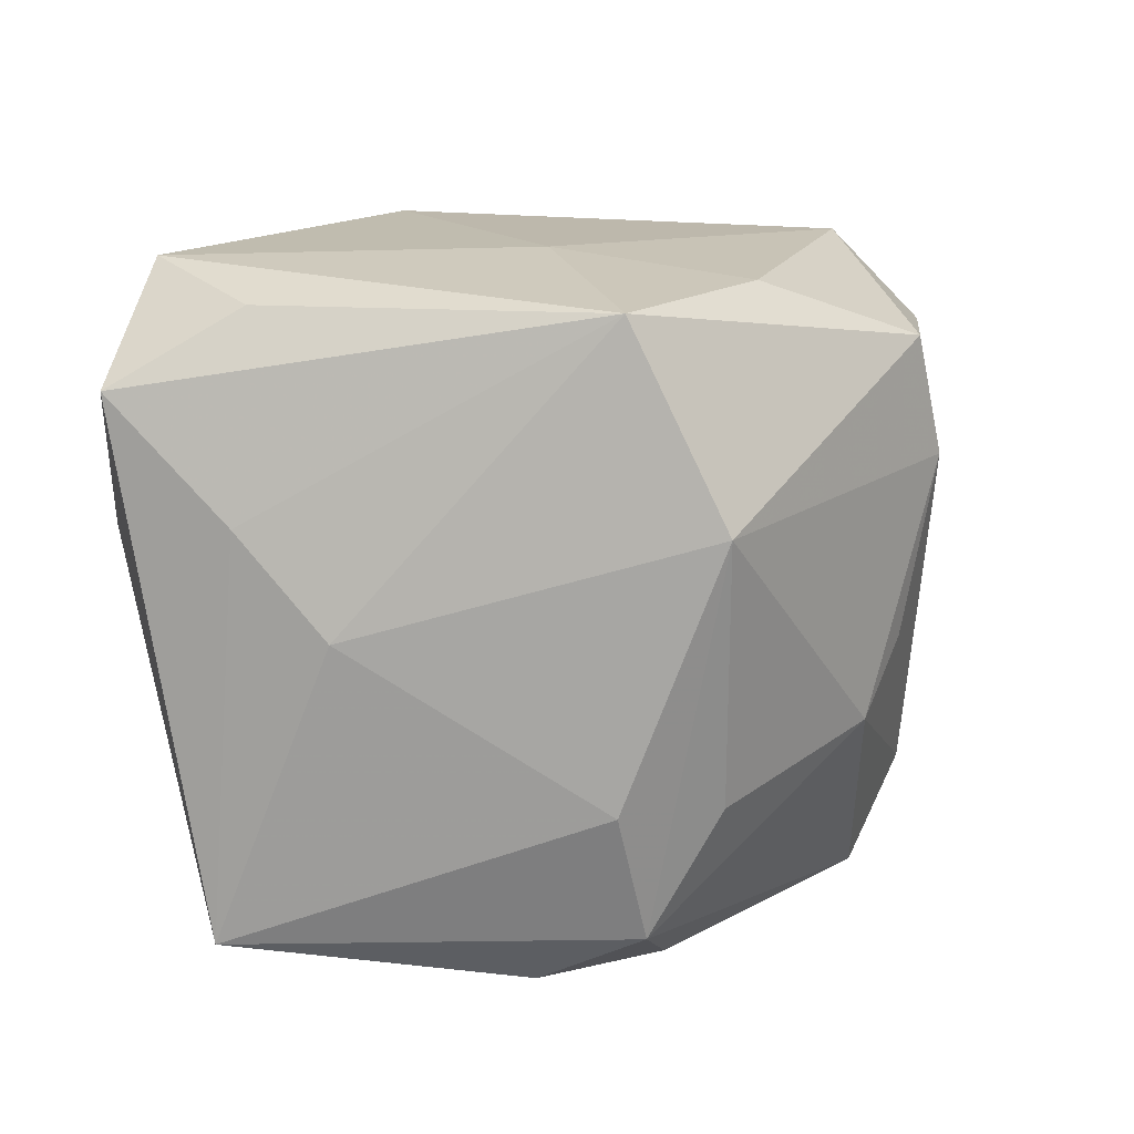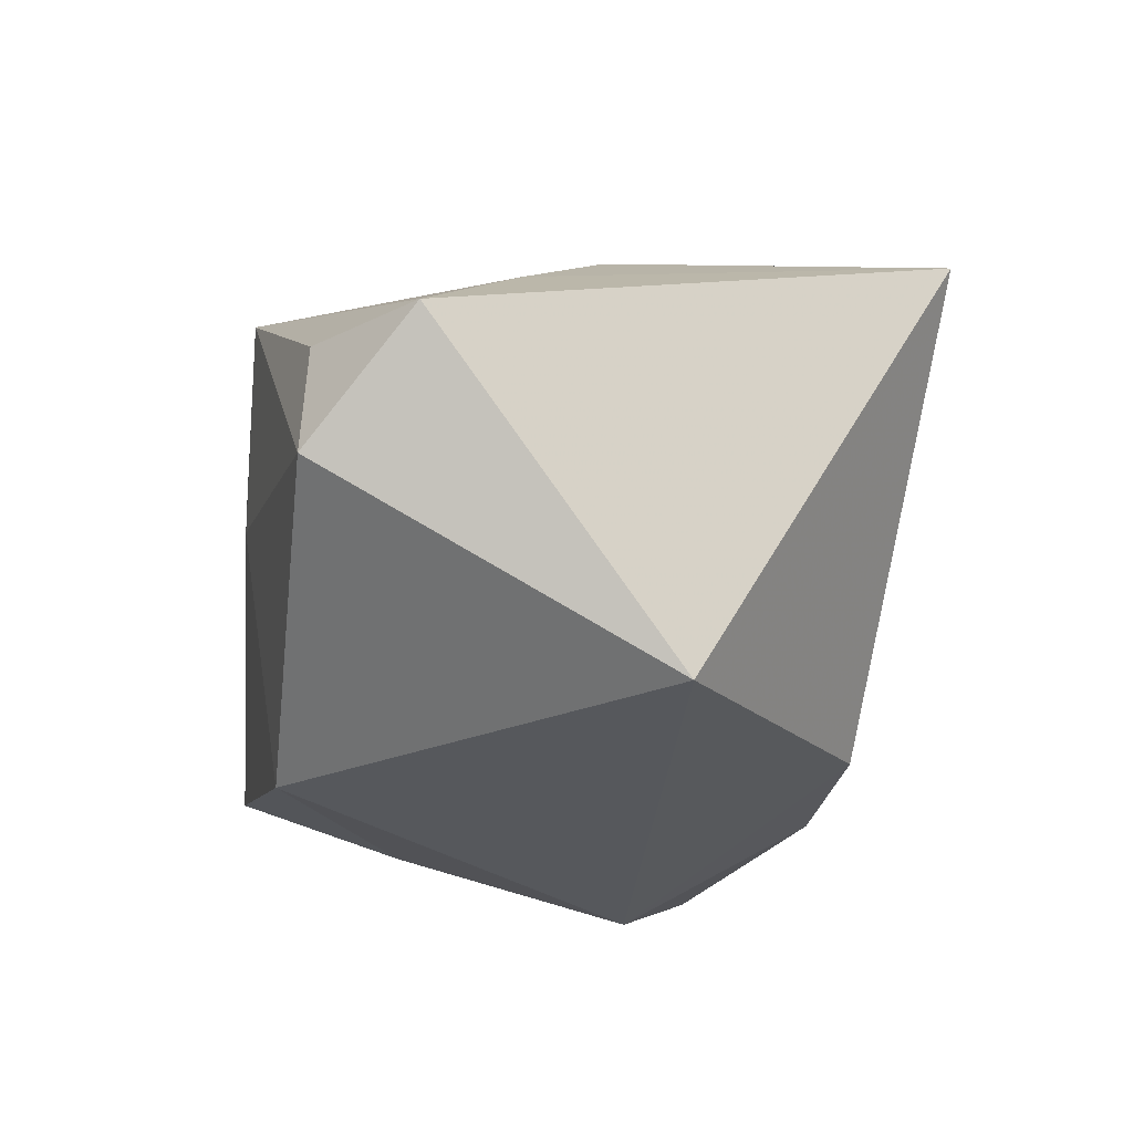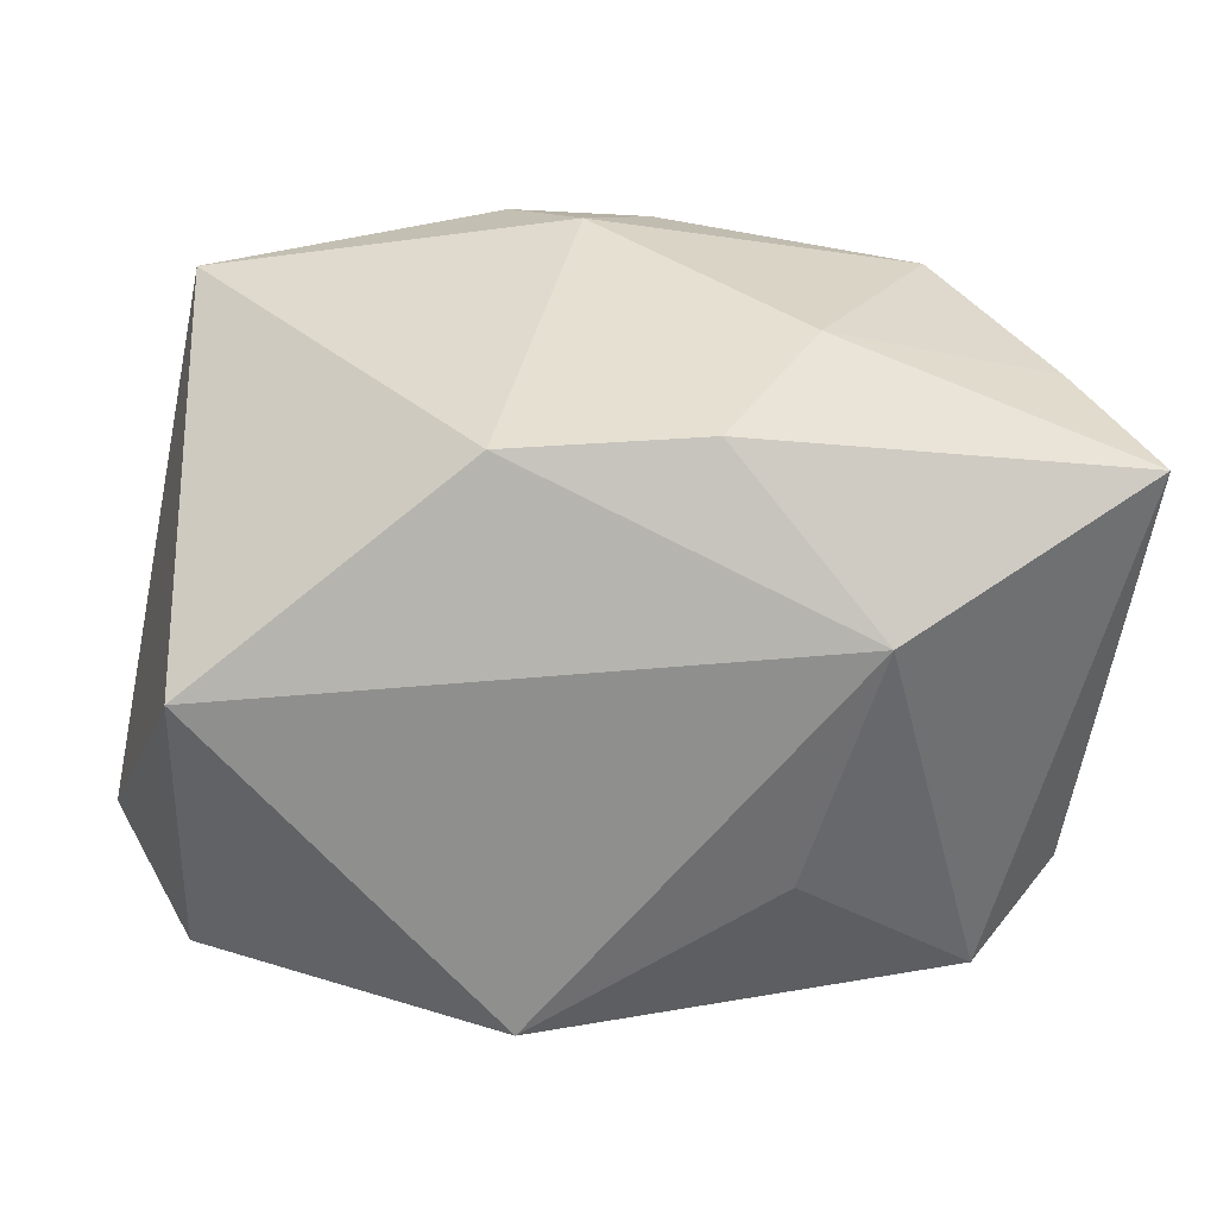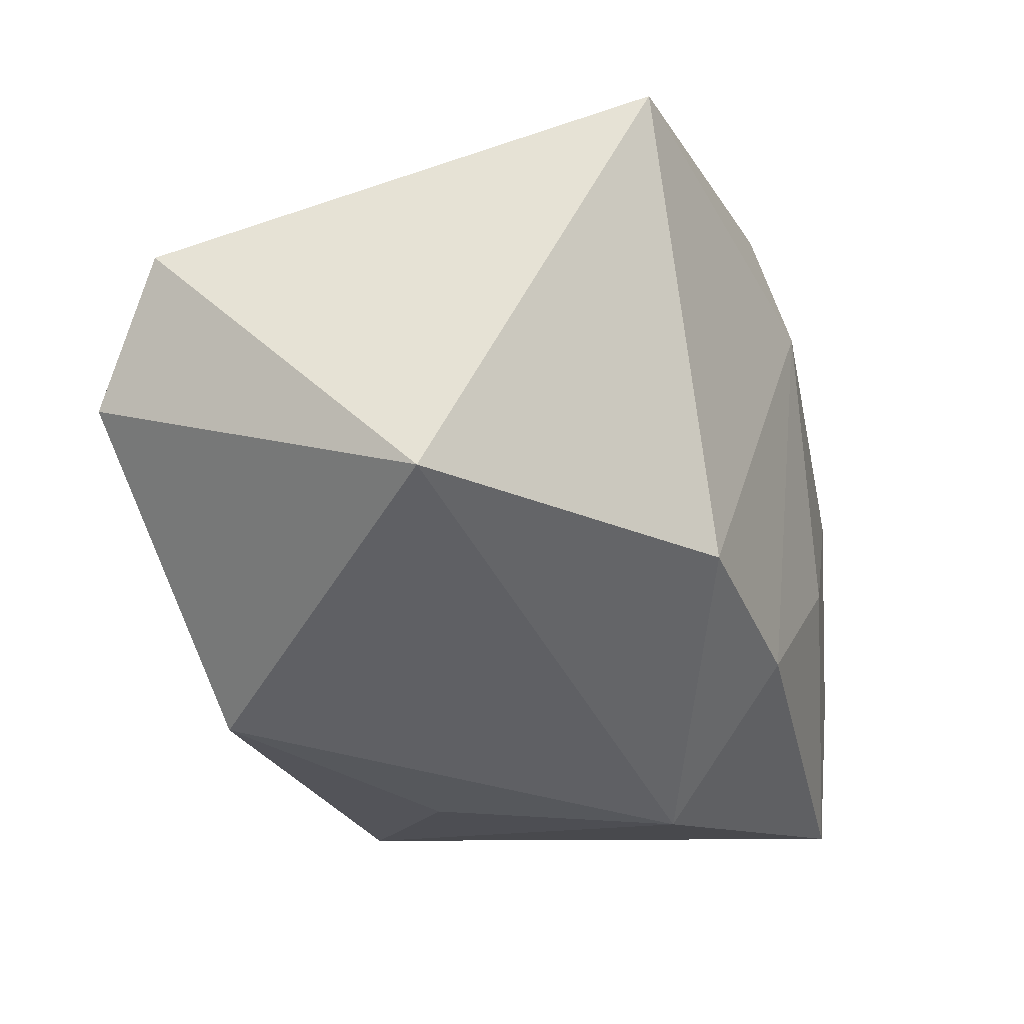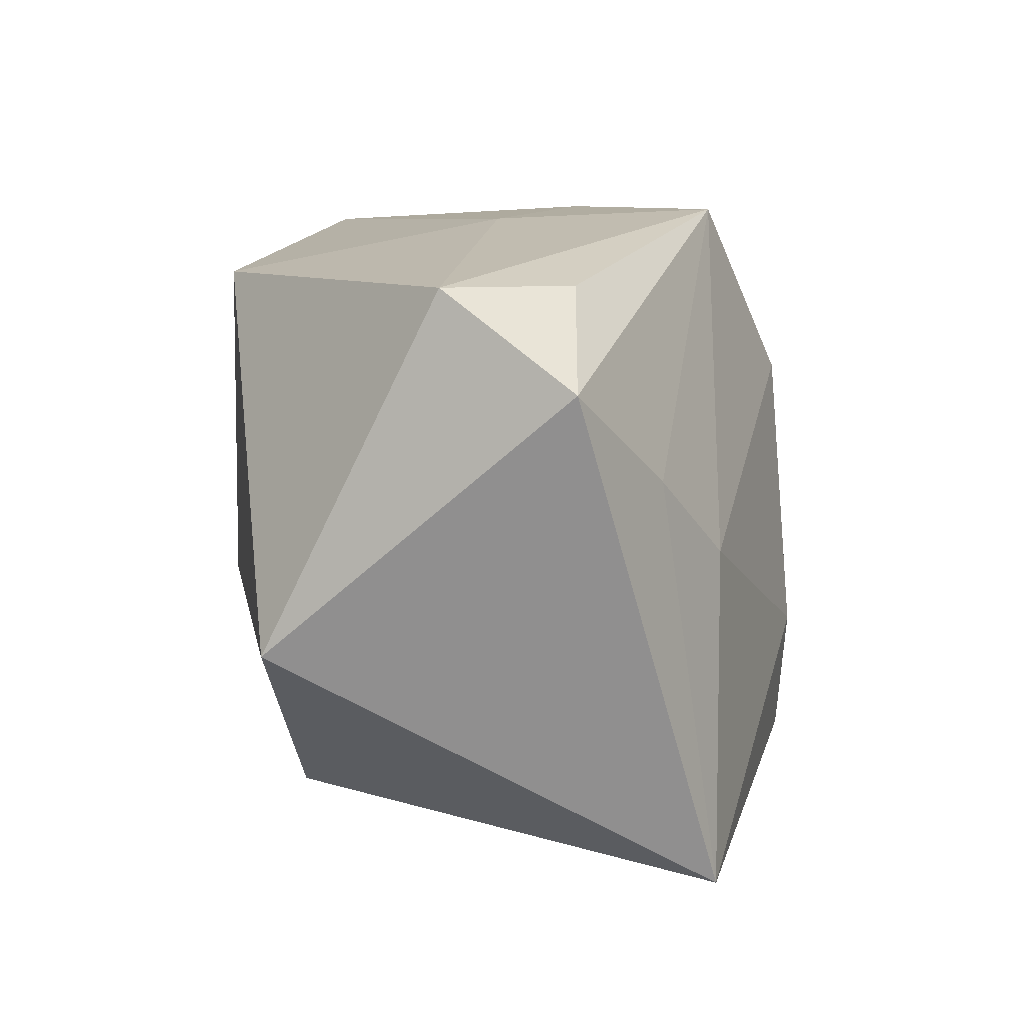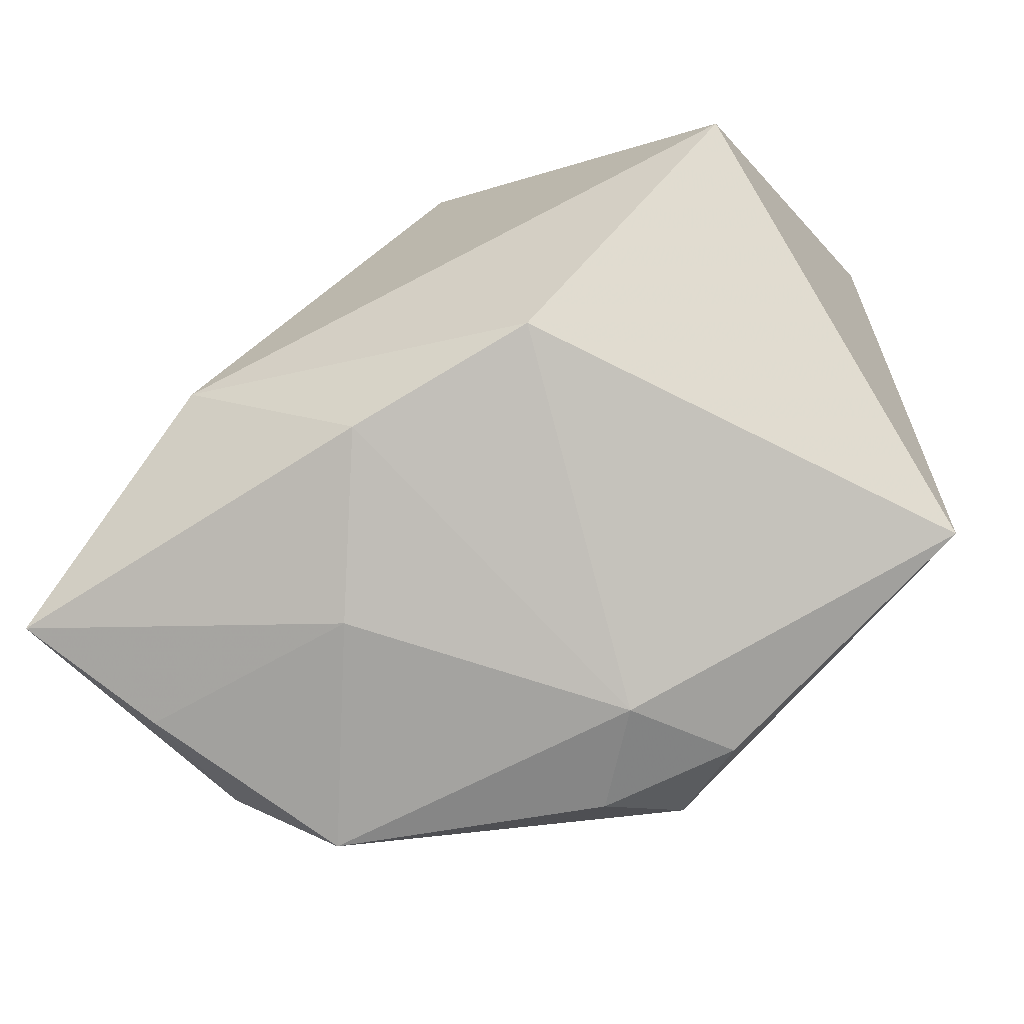
<metadata>
{"format":"obj","ext":"obj","renderer":"f3d","projection":"perspective","resolution":1024,"background":"white","views":[{"elev":25.6,"azim":-25.3,"up":"+Y"},{"elev":-27.7,"azim":-106.3,"up":"+Z"},{"elev":-65.1,"azim":-7.2,"up":"+Z"},{"elev":-44.3,"azim":-76.5,"up":"+Z"},{"elev":18.7,"azim":-99.1,"up":"+Y"},{"elev":-70.9,"azim":-154.6,"up":"+Y"}]}
</metadata>
<code>
v -0.005816 -0.03183 0.01397
v -0.03467 -0.0002114 -0.02564
v 0.03326 0.009813 0.01349
v -0.003973 0.02709 -0.02564
v -0.03317 0.03154 -0.009559
v 0.04258 0.01543 -0.005624
v -0.0078 -0.01031 0.02945
v 0.002704 -0.01204 0.02928
v -0.004845 -0.02325 0.02947
v 0.0174 0.01173 -0.02267
v 0.03521 -0.02818 -0.002256
v -0.0006237 0.03073 0.0004378
v 0.04233 -0.02558 -0.01496
v 0.02126 -0.01211 -0.02564
v -0.04173 0.02406 0.0007267
v -0.02939 0.03041 0.002804
v 0.03119 0.02131 0.01208
v -0.01191 -0.02282 -0.02074
v -0.03409 0.01373 0.009839
v -0.01247 -0.02919 0.02294
v 0.03584 0.02392 -0.01145
v 0.01427 -0.03017 -0.004257
v 0.02473 -0.03109 0.0152
v 0.002372 0.01383 0.02966
v 0.01451 0.02875 0.01116
v -0.02834 0.004902 0.0167
v 0.02077 -0.01075 0.02273
v 0.03333 -0.02437 0.009532
v 0.02691 -0.005666 0.01815
v 0.0061 -0.02572 -0.01948
v -0.003318 0.03154 0.02095
v 0.0005707 -0.03027 0.02254
v -0.03924 -0.02306 0.01441
f 31 26 24
f 31 15 19
f 19 26 31
f 16 15 31
f 31 5 16
f 16 5 15
f 14 21 13
f 9 24 7
f 7 24 26
f 9 7 33
f 33 7 26
f 26 19 33
f 33 19 15
f 9 23 27
f 3 24 27
f 23 28 27
f 12 21 4
f 4 5 12
f 12 5 31
f 31 24 17
f 17 24 3
f 30 14 13
f 18 14 30
f 13 22 30
f 4 21 10
f 10 14 4
f 21 14 10
f 18 33 2
f 2 14 18
f 2 33 15
f 4 14 2
f 15 5 2
f 2 5 4
f 13 28 11
f 11 28 23
f 11 22 13
f 23 22 11
f 1 22 23
f 1 33 18
f 1 30 22
f 18 30 1
f 8 24 9
f 9 27 8
f 8 27 24
f 29 28 3
f 3 27 29
f 29 27 28
f 31 17 25
f 25 17 21
f 25 12 31
f 21 12 25
f 21 17 6
f 13 21 6
f 6 17 3
f 6 28 13
f 3 28 6
f 32 23 9
f 32 1 23
f 33 1 20
f 1 32 20
f 9 33 20
f 20 32 9

</code>
